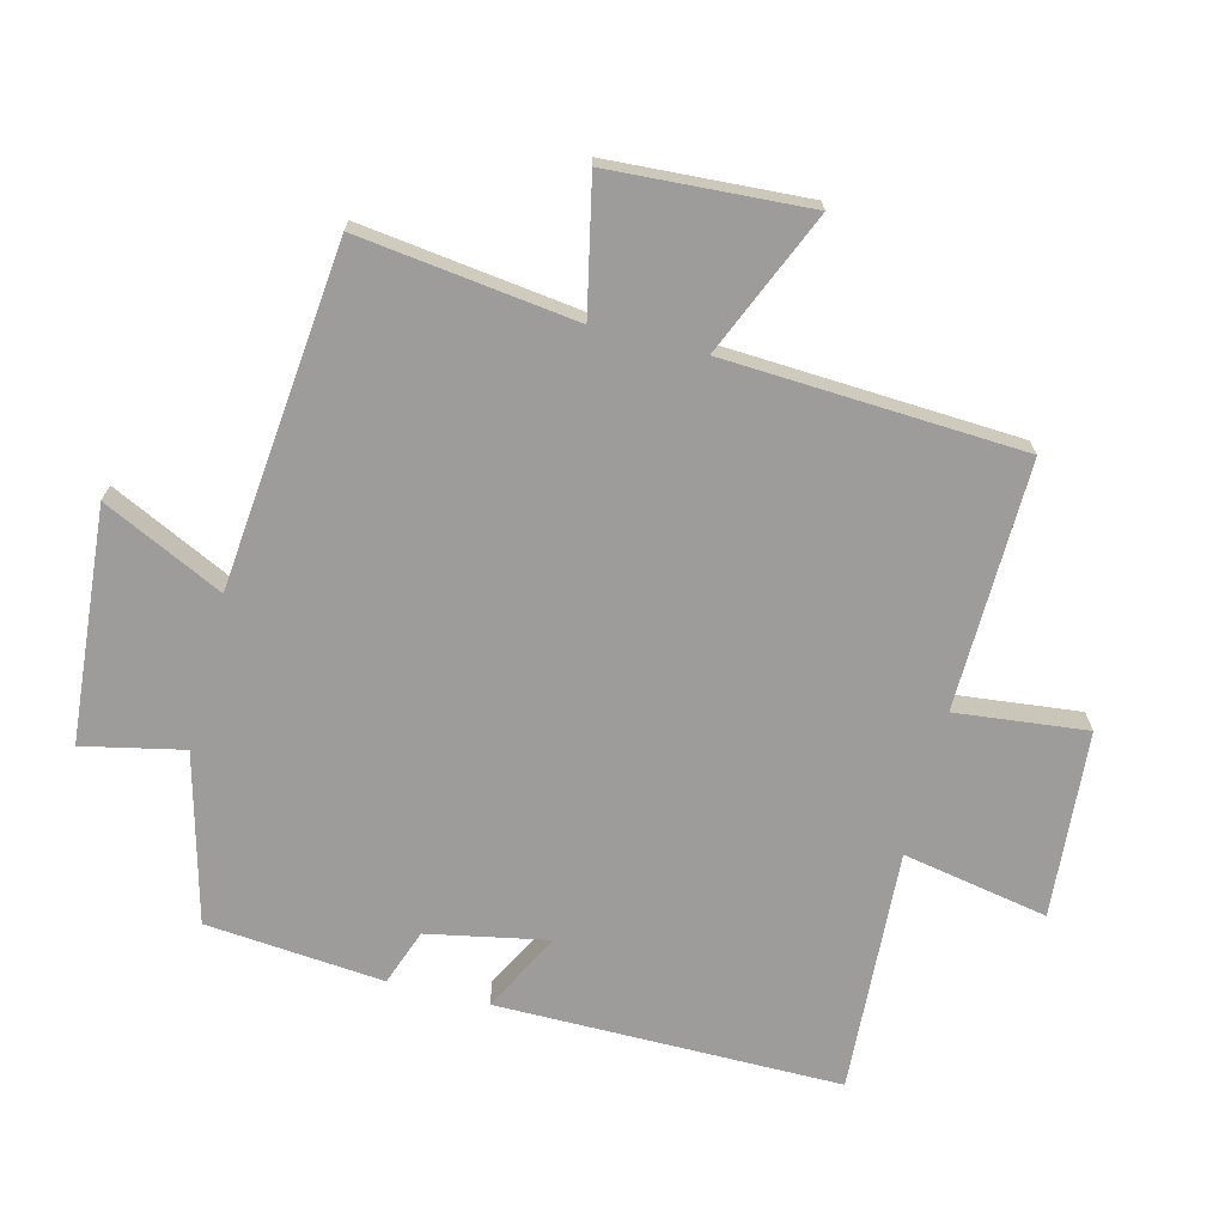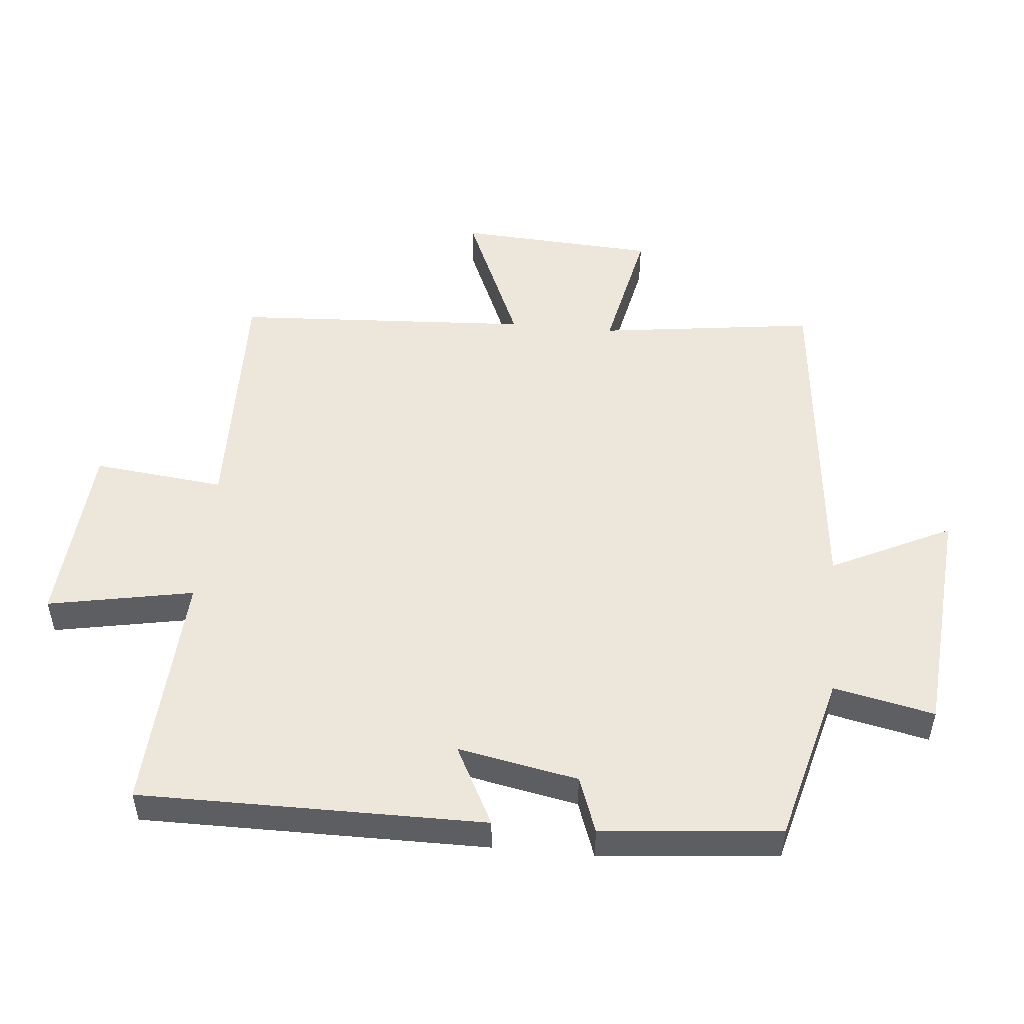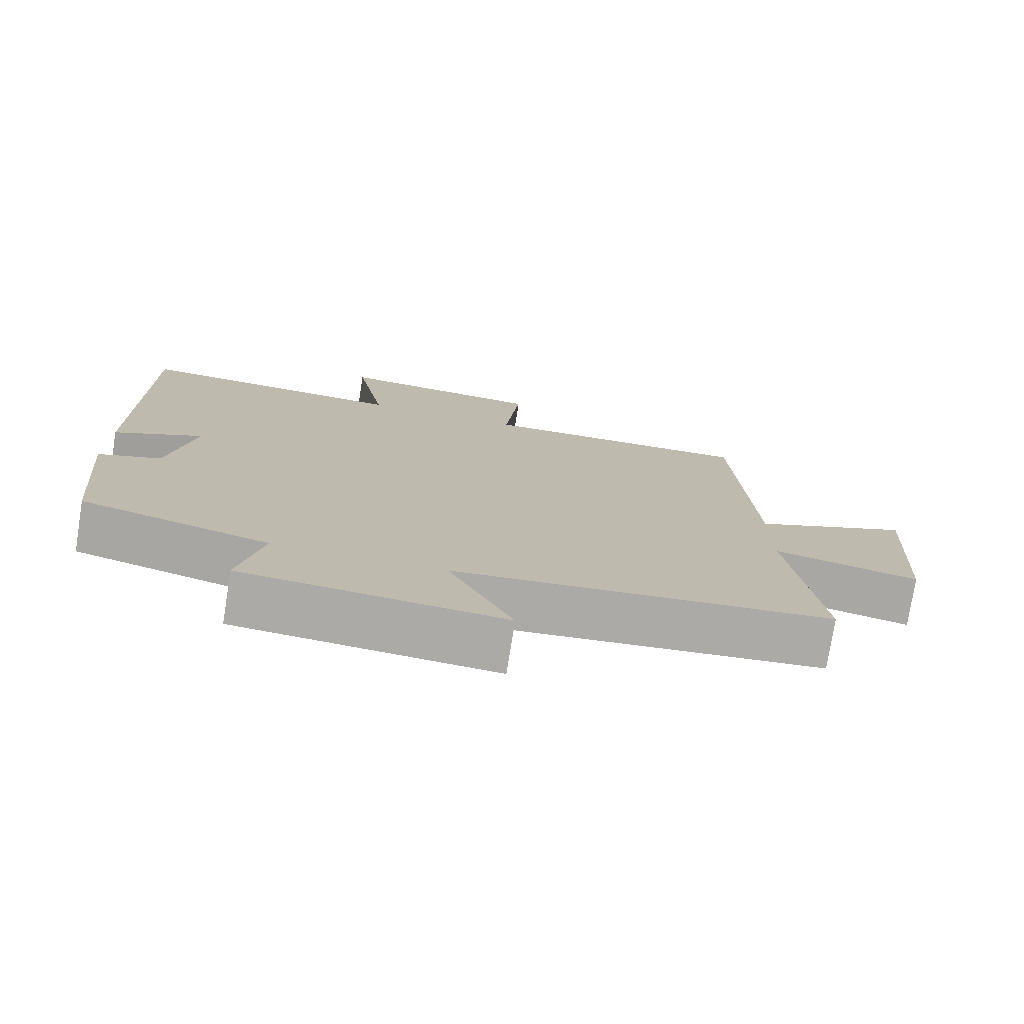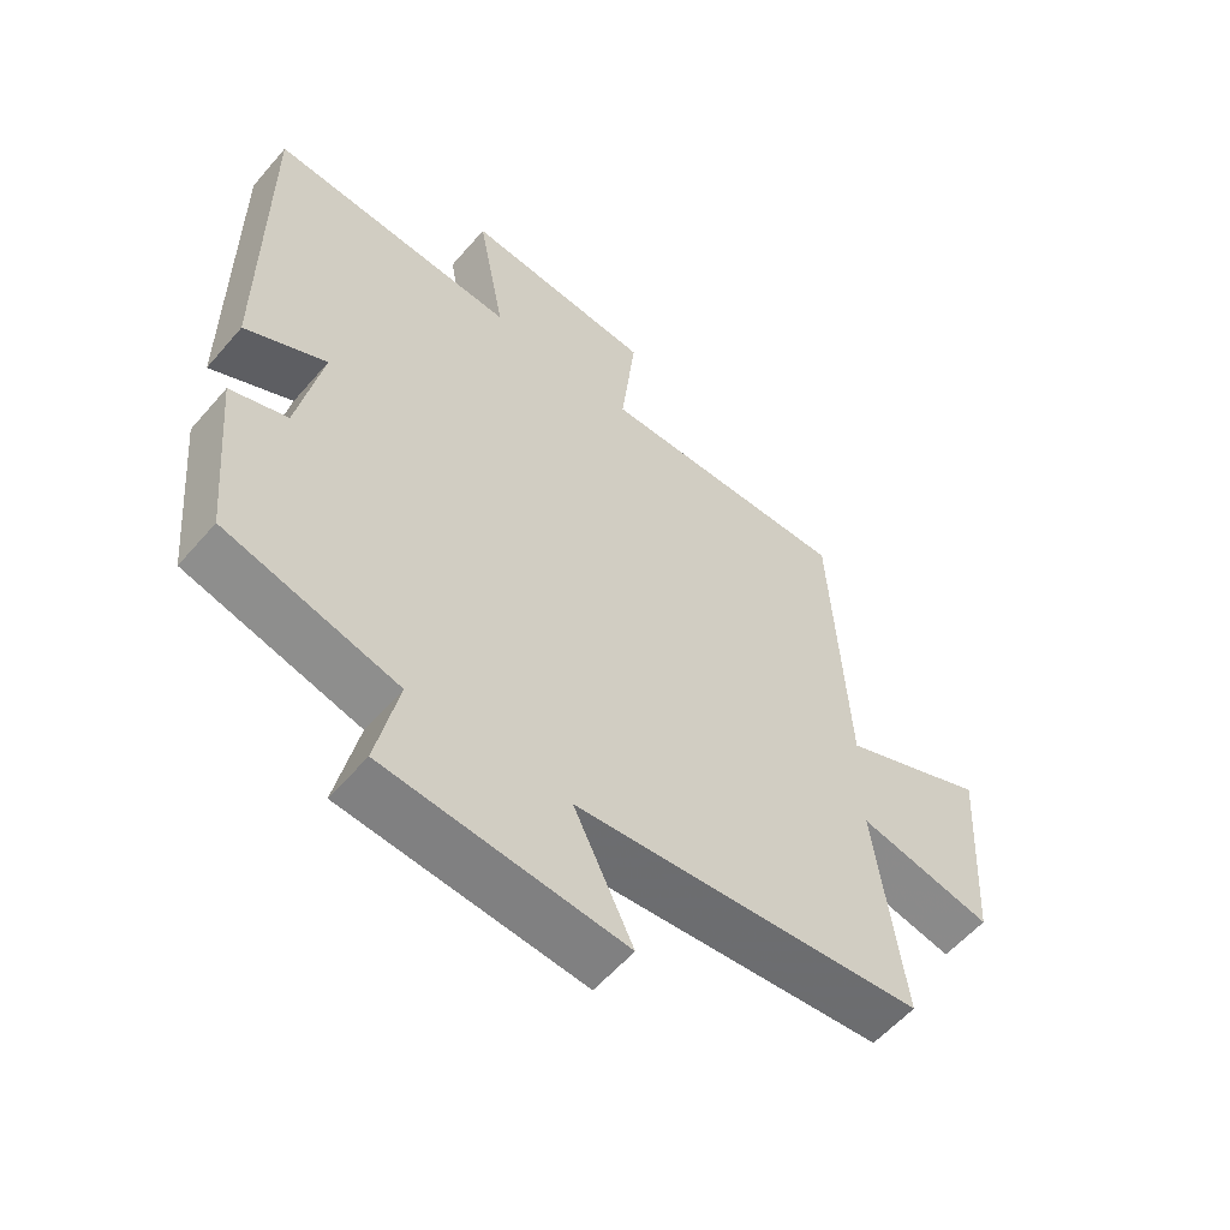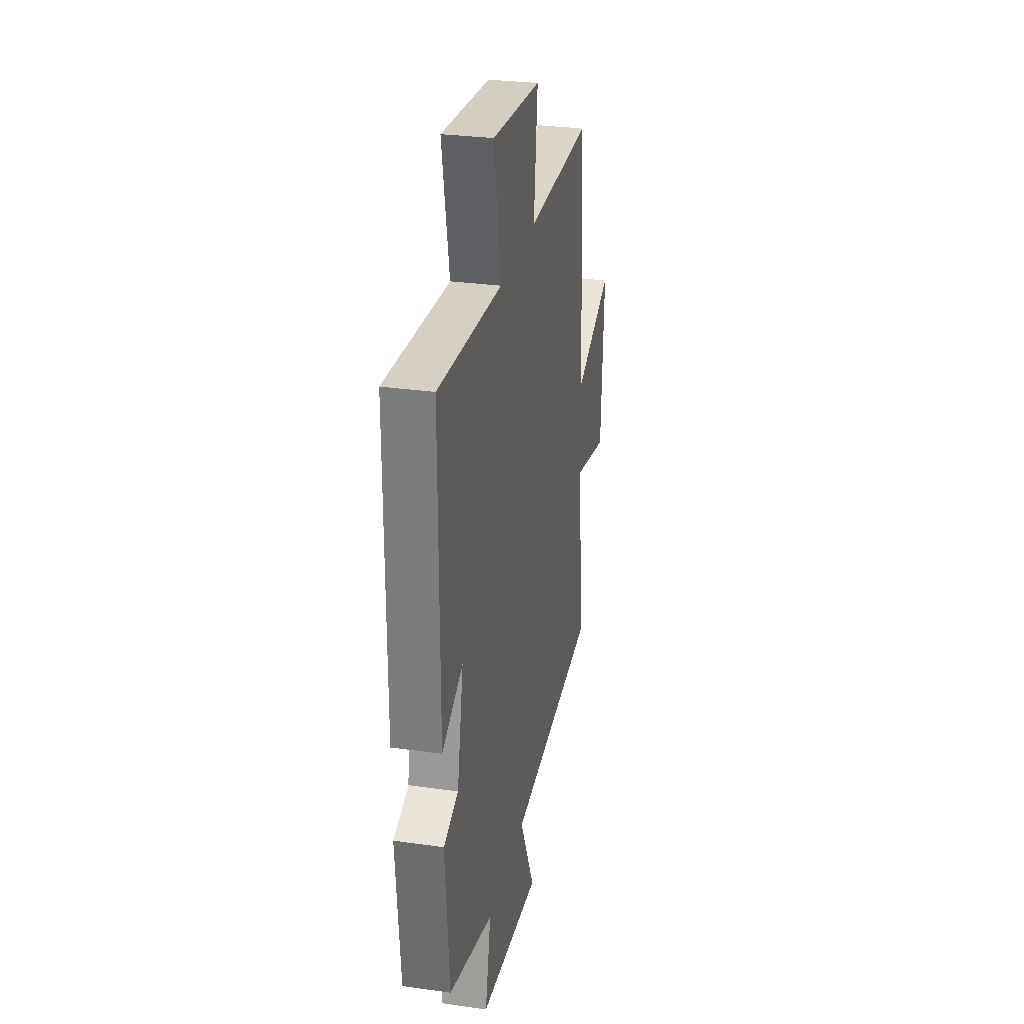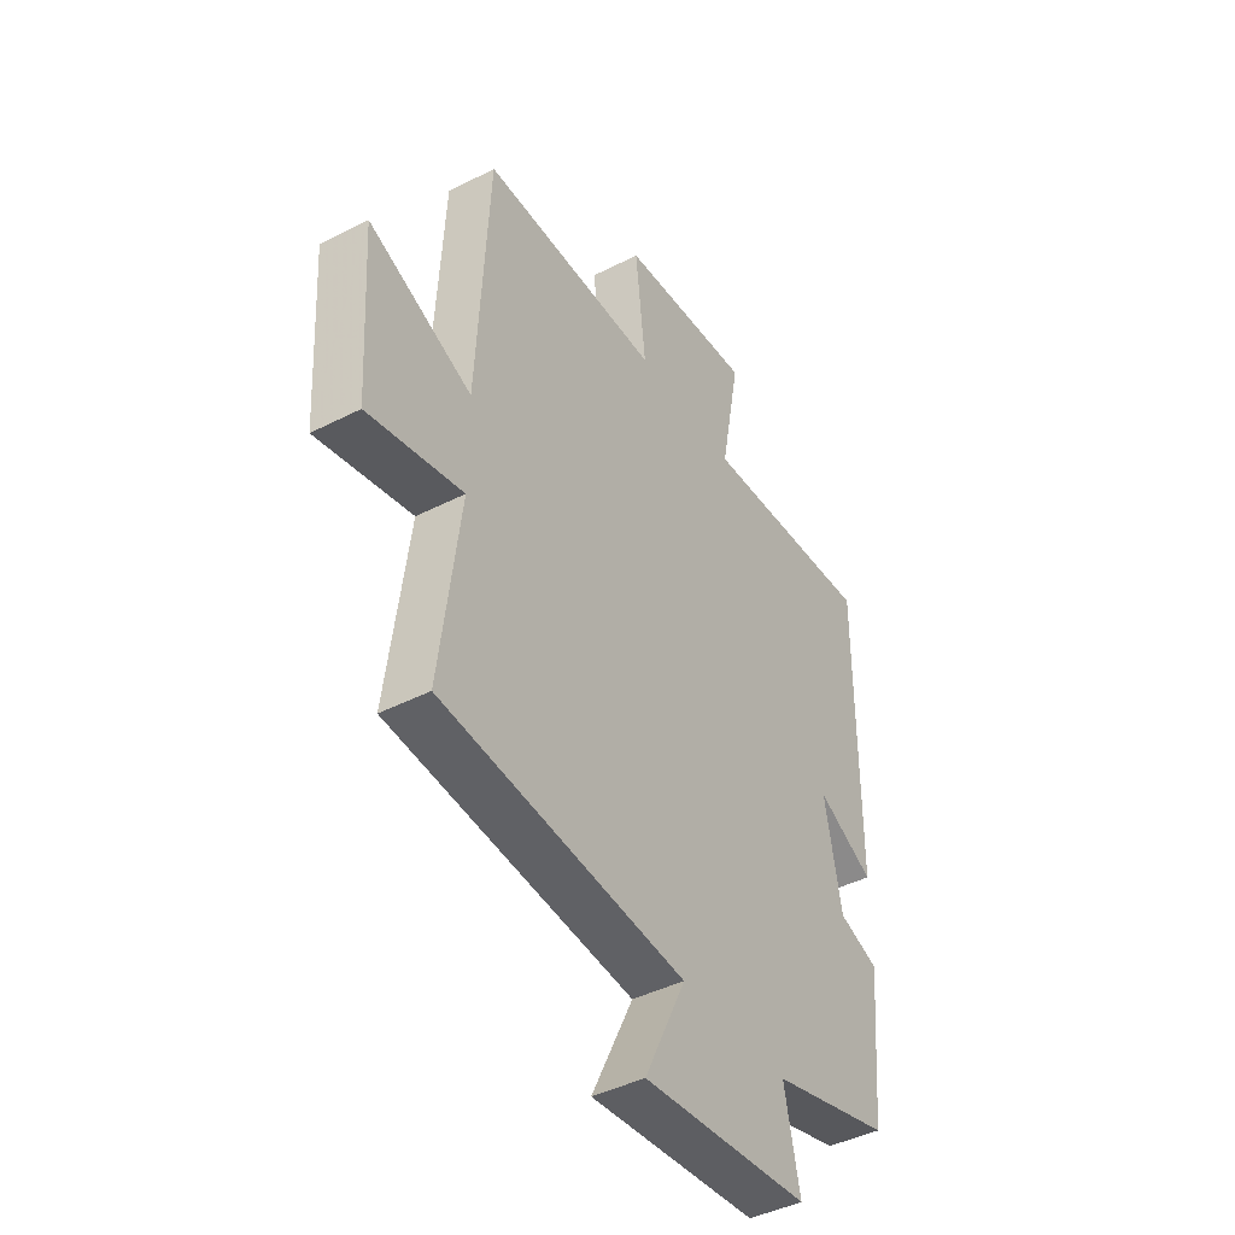
<metadata>
{"format":"obj","ext":"obj","renderer":"f3d","projection":"perspective","resolution":1024,"background":"white","views":[{"elev":-70.1,"azim":-104.2,"up":"+Y"},{"elev":50.9,"azim":95.3,"up":"+Y"},{"elev":-76.2,"azim":171.0,"up":"+Z"},{"elev":-57.4,"azim":139.7,"up":"+Z"},{"elev":29.1,"azim":101.9,"up":"+Z"},{"elev":-42.9,"azim":-58.6,"up":"+Z"}]}
</metadata>
<code>
v -0.543 0.07 -0.447
v -0.5 0.07 -0.114
v -0.702 0.07 -0.157
v -0.72 0.07 0.147
v -0.5 0.07 0.052
v -0.475 0.07 0.508
v -0.094 0.07 0.5
v -0.116 0.07 0.701
v 0.17 0.07 0.723
v 0.128 0.07 0.5
v 0.501 0.07 0.521
v 0.5 0.07 -0.007
v 0.378 0.07 0.056
v 0.414 0.07 -0.128
v 0.5 0.07 -0.159
v 0.475 0.07 -0.432
v 0.217 0.07 -0.5
v 0.25 0.07 -0.654
v -0.108 0.07 -0.684
v -0.019 0.07 -0.5
v -0.543 0 -0.447
v -0.5 0 -0.114
v -0.702 0 -0.157
v -0.72 0 0.147
v -0.5 0 0.052
v -0.475 0 0.508
v -0.094 0 0.5
v -0.116 0 0.701
v 0.17 0 0.723
v 0.128 0 0.5
v 0.501 0 0.521
v 0.5 0 -0.007
v 0.378 0 0.056
v 0.414 0 -0.128
v 0.5 0 -0.159
v 0.475 0 -0.432
v 0.217 0 -0.5
v 0.25 0 -0.654
v -0.108 0 -0.684
v -0.019 0 -0.5
f 17 18 19 20
f 20 1 2
f 17 20 2
f 16 17 2
f 15 16 2
f 14 15 2
f 13 14 2
f 10 11 12 13
f 10 13 2
f 7 8 9 10
f 7 10 2
f 5 6 7 2
f 2 3 4 5
f 40 39 38 37
f 22 21 40
f 22 40 37
f 22 37 36
f 22 36 35
f 22 35 34
f 22 34 33
f 33 32 31 30
f 22 33 30
f 30 29 28 27
f 22 30 27
f 22 27 26 25
f 25 24 23 22
f 1 21 22 2
f 2 22 23 3
f 3 23 24 4
f 4 24 25 5
f 5 25 26 6
f 6 26 27 7
f 7 27 28 8
f 8 28 29 9
f 9 29 30 10
f 10 30 31 11
f 11 31 32 12
f 12 32 33 13
f 13 33 34 14
f 14 34 35 15
f 15 35 36 16
f 16 36 37 17
f 17 37 38 18
f 18 38 39 19
f 19 39 40 20
f 20 40 21 1

</code>
